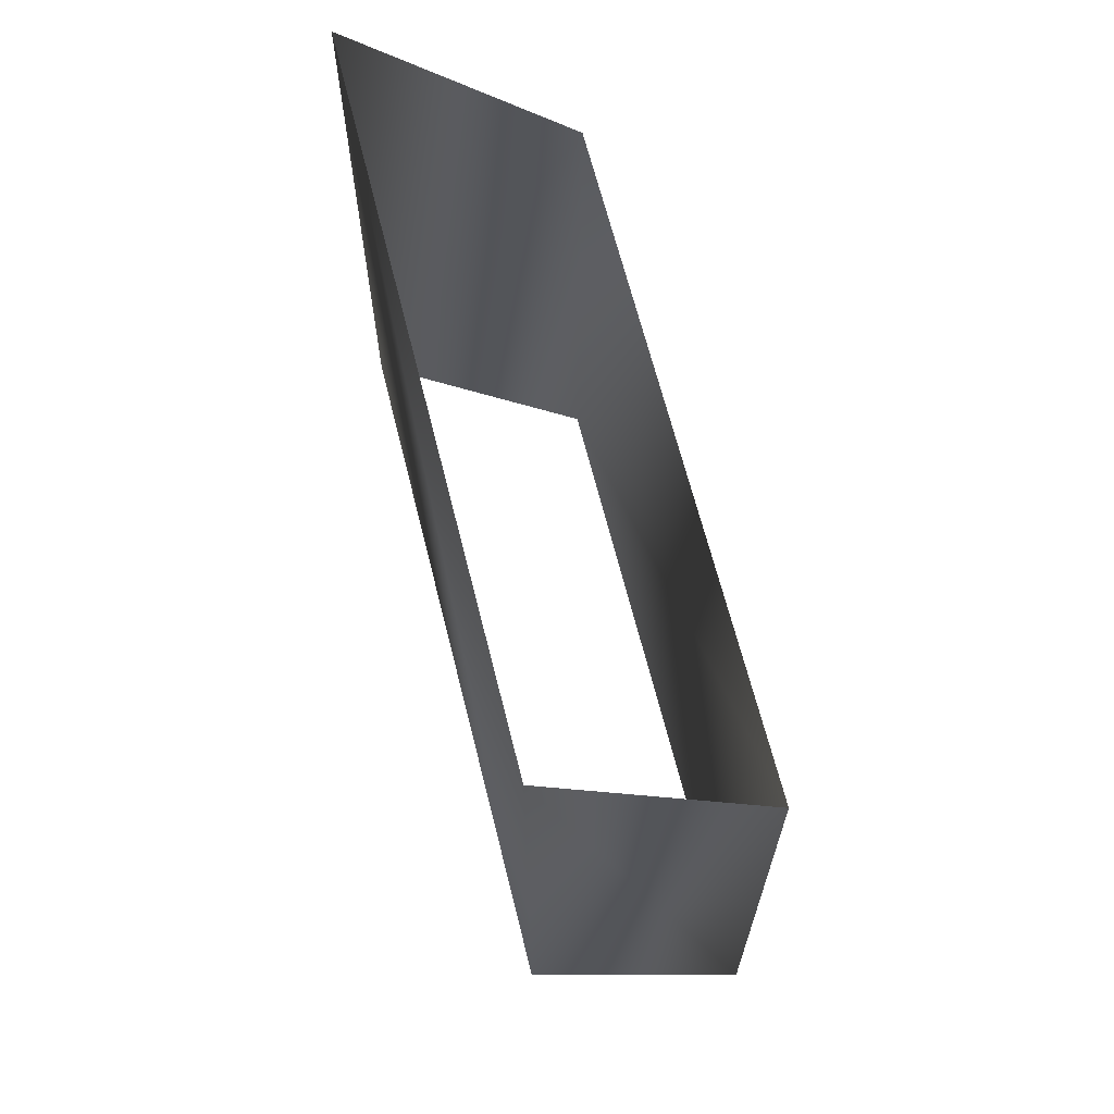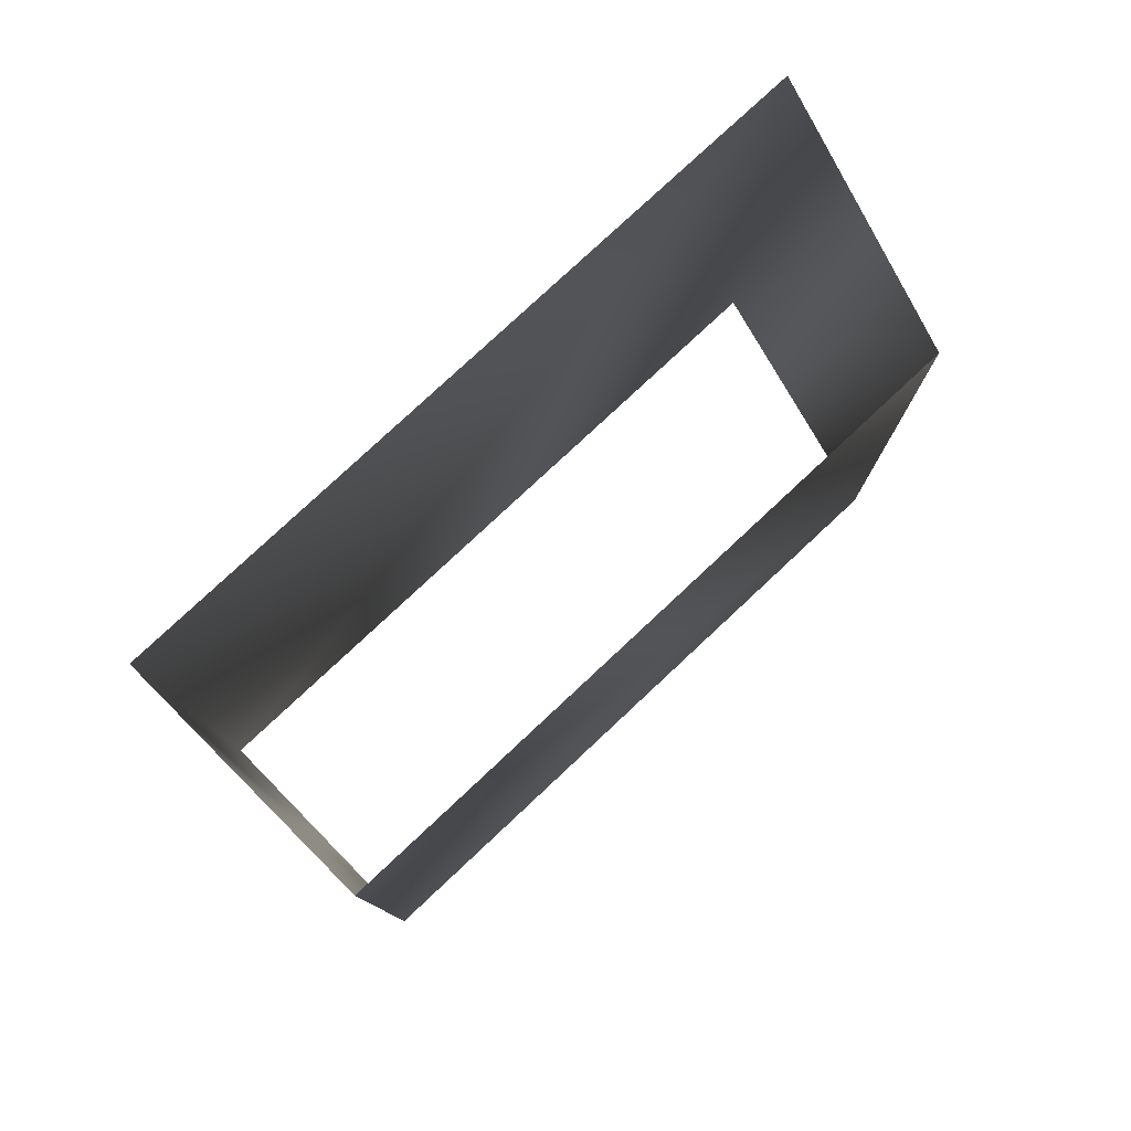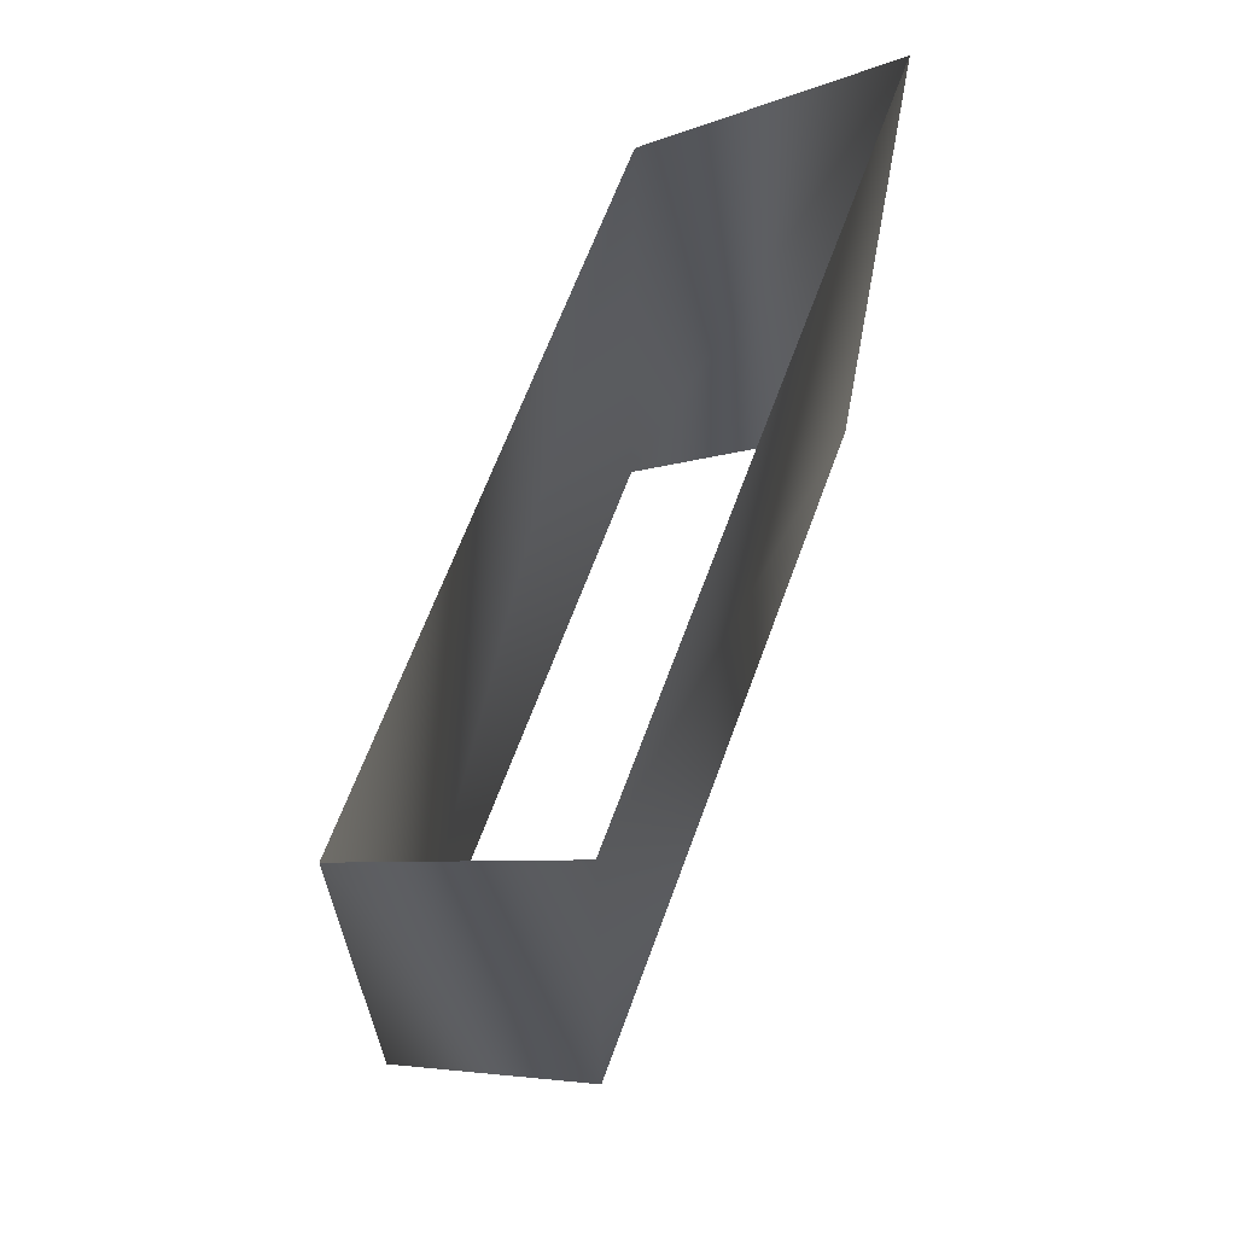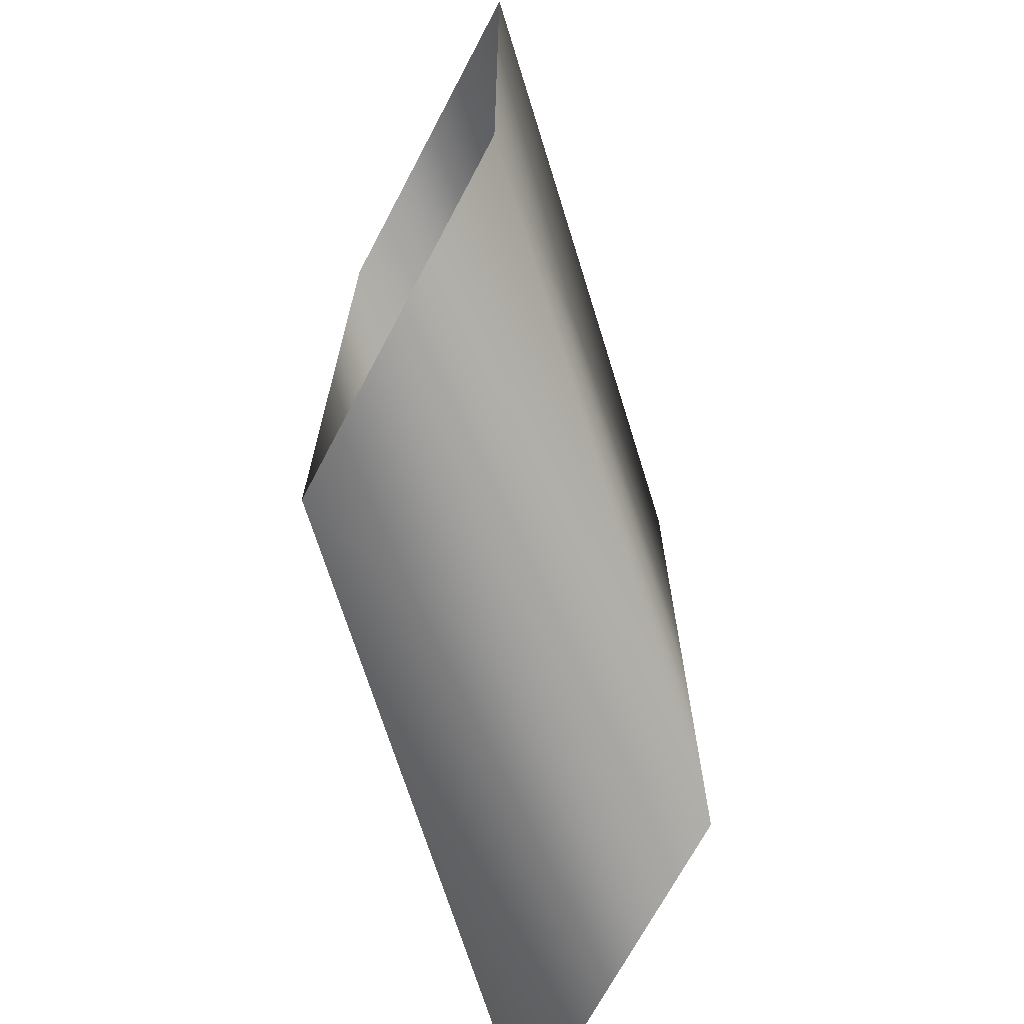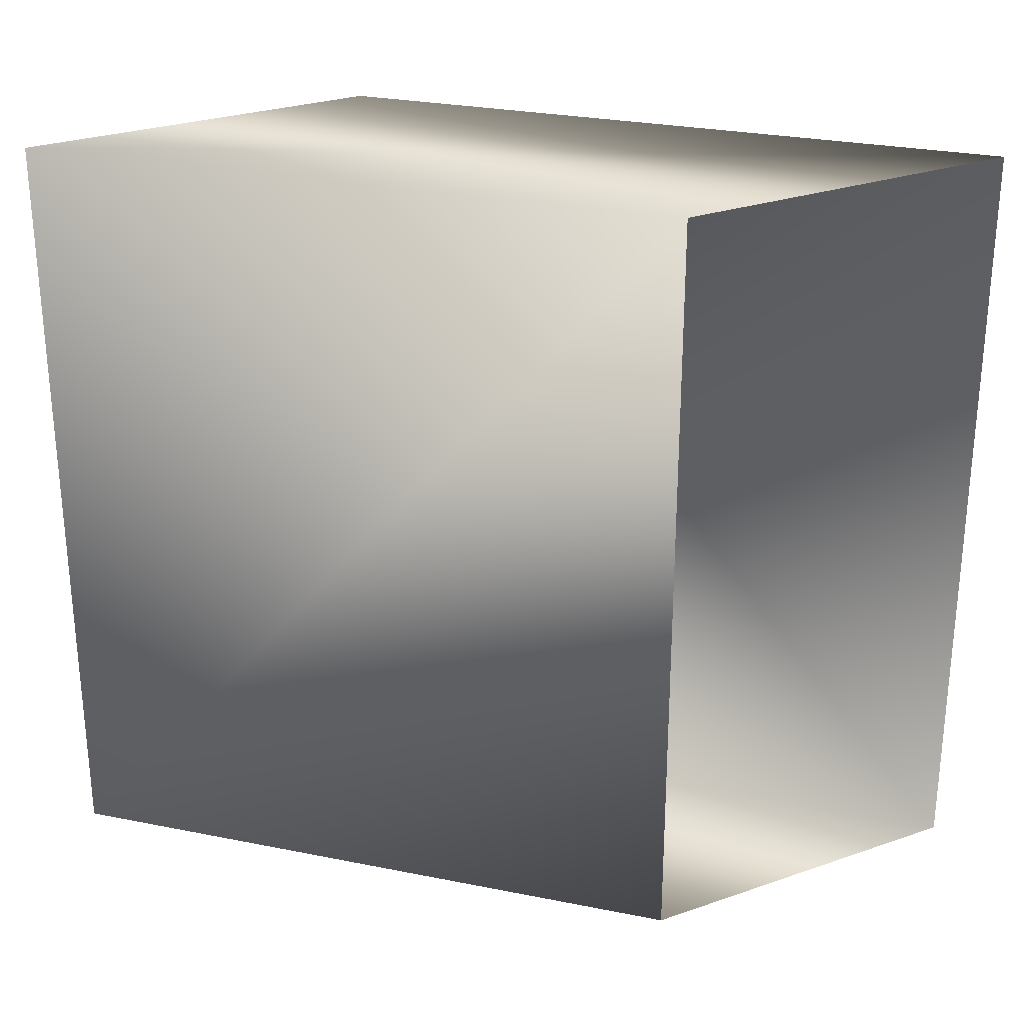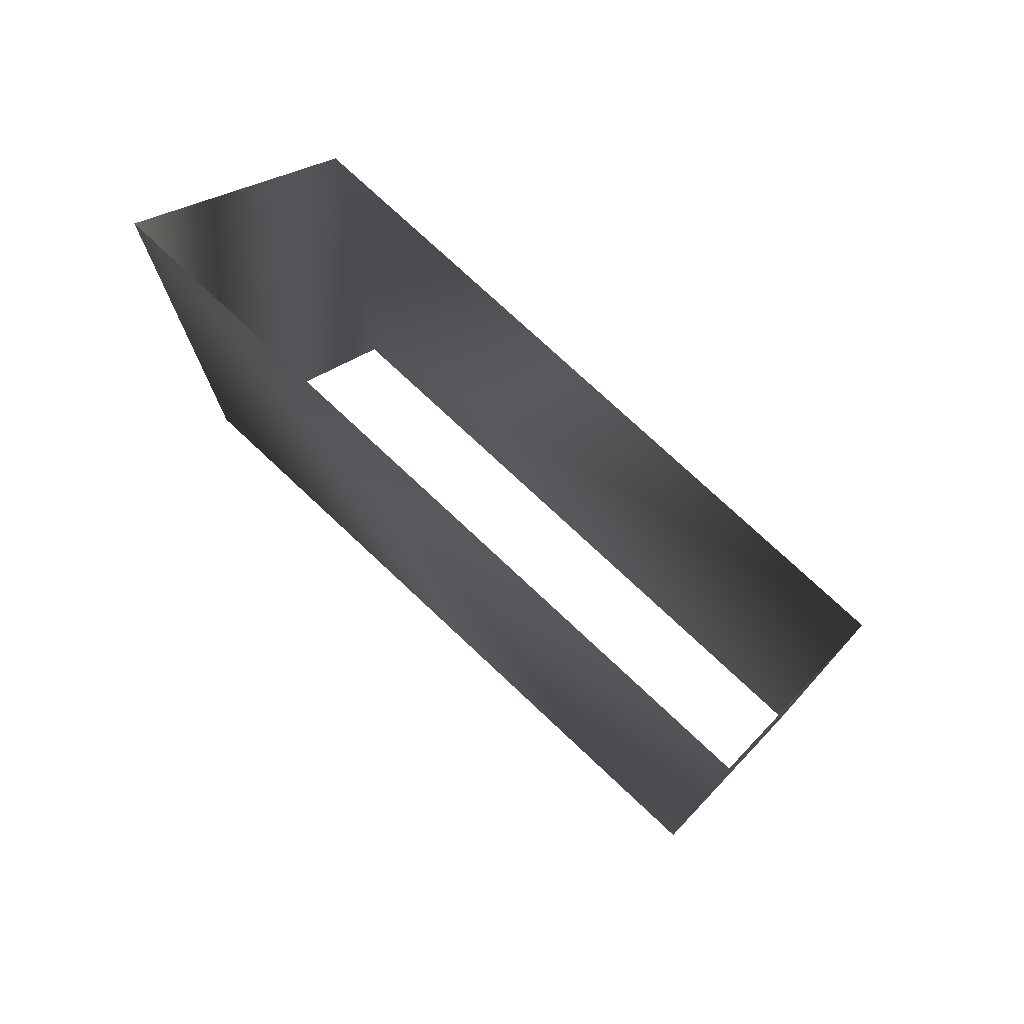
<metadata>
{"format":"obj","ext":"obj","renderer":"f3d","projection":"perspective","resolution":1024,"background":"white","views":[{"elev":65.7,"azim":166.0,"up":"+Z"},{"elev":78.8,"azim":-133.1,"up":"+Z"},{"elev":64.8,"azim":20.1,"up":"+Z"},{"elev":-69.6,"azim":-162.8,"up":"+Y"},{"elev":27.7,"azim":107.1,"up":"+Y"},{"elev":75.6,"azim":133.2,"up":"+Z"}]}
</metadata>
<code>
g maze62
v 54.83 13.46 10.29
v 59.08 13.46 14.53
v 54.83 0.2709 10.29
v 59.08 0.2709 14.53
v 54.83 13.46 -0.7983
v 59.08 13.46 3.444
v 54.83 0.2725 -0.8001
v 59.08 0.2693 3.443
f 5 1 2
f 5 2 6
f 7 3 1
f 7 1 5
f 8 4 3
f 8 3 7
f 6 2 4
f 6 4 8

</code>
